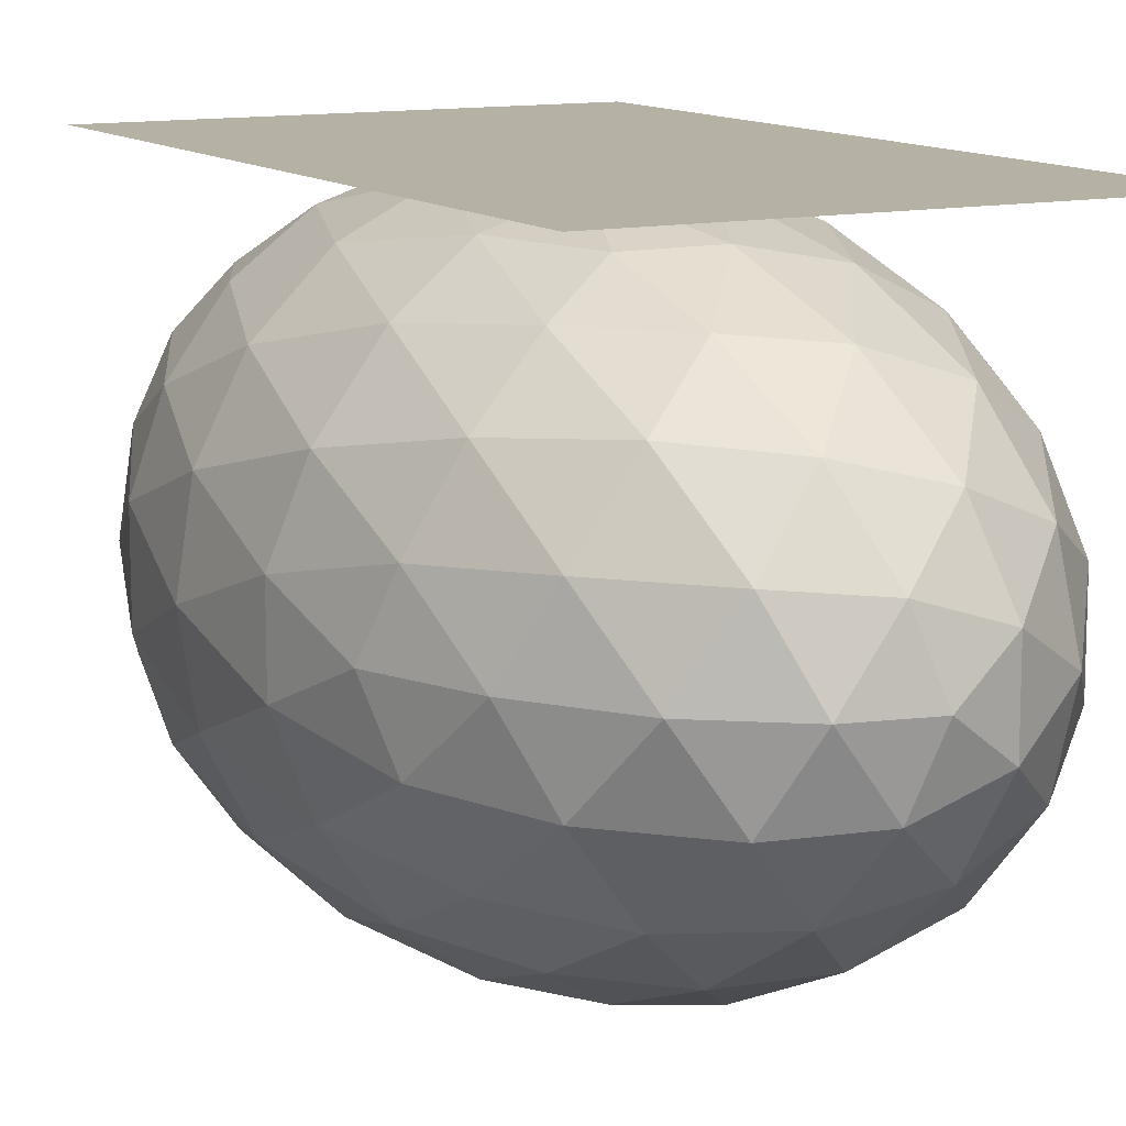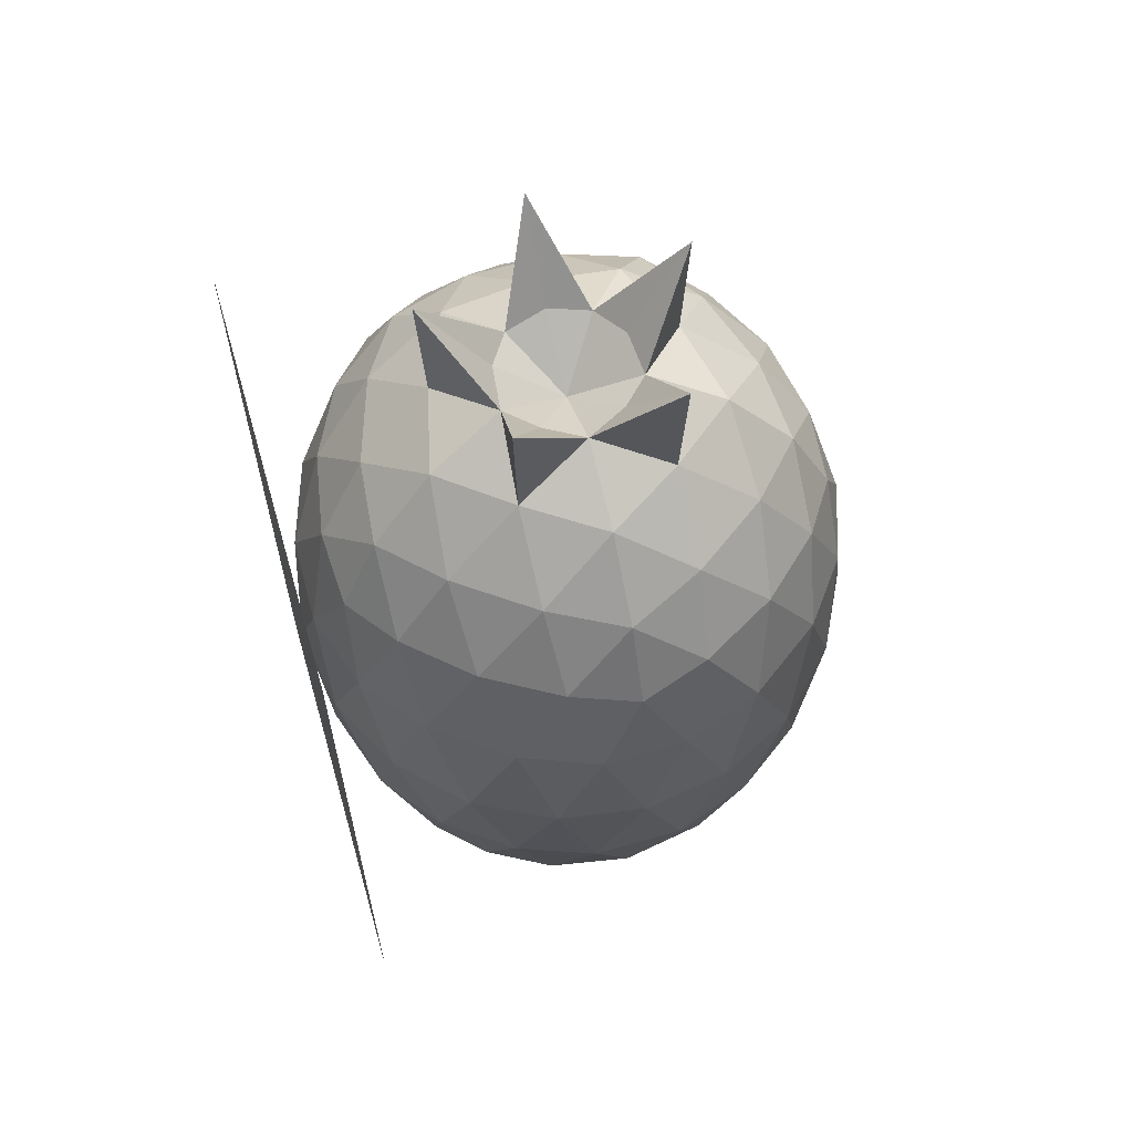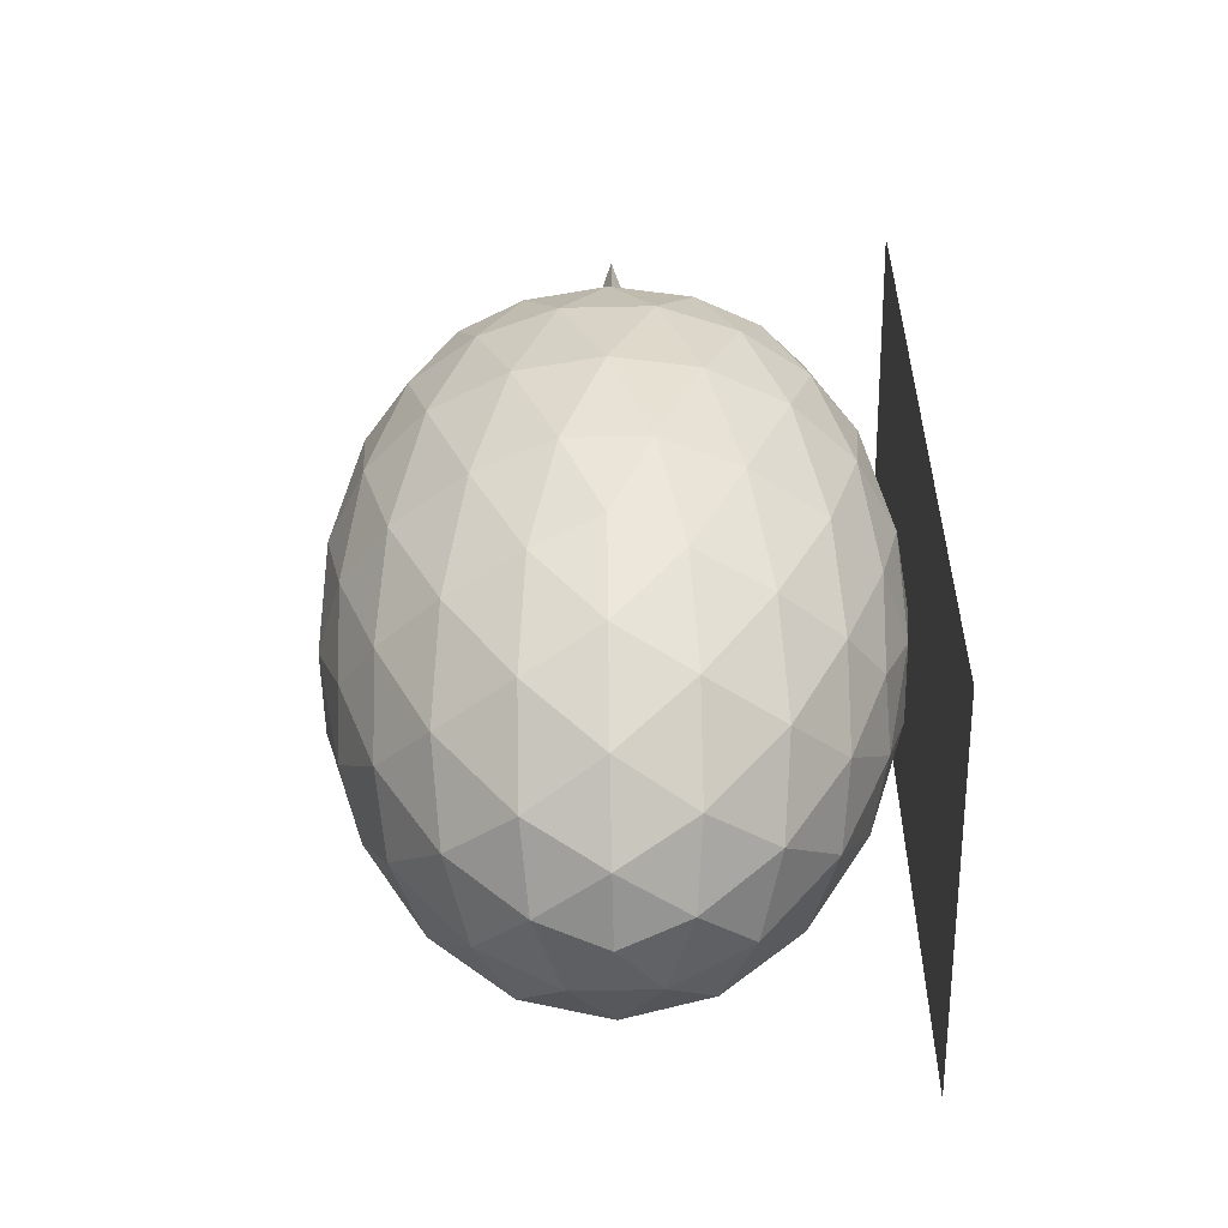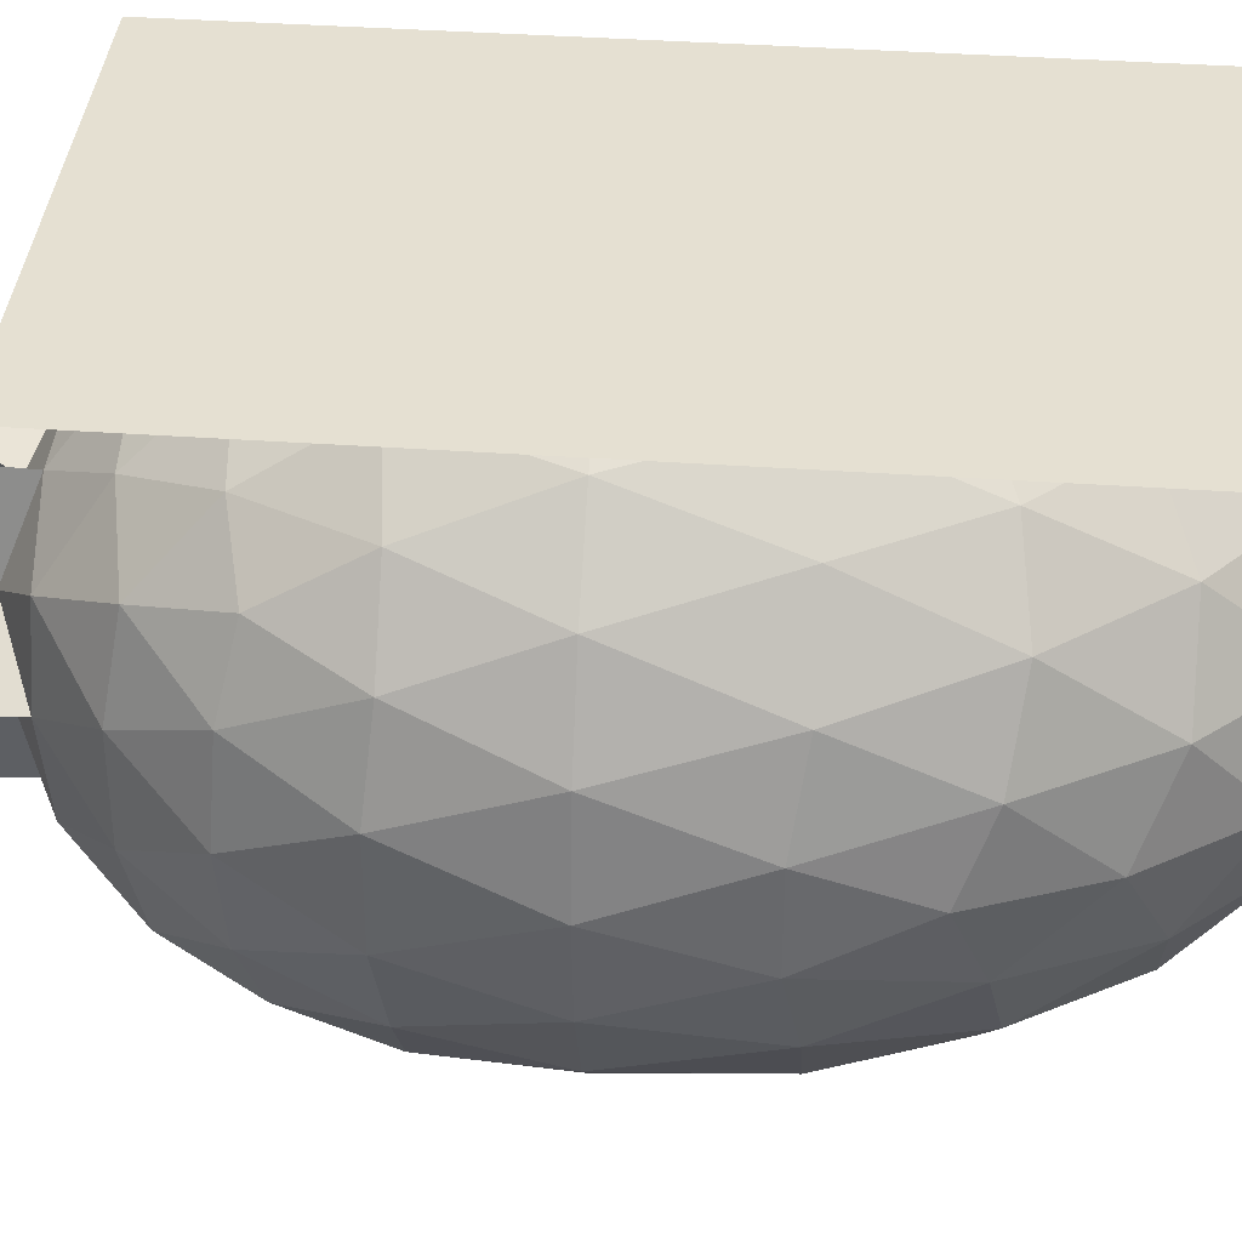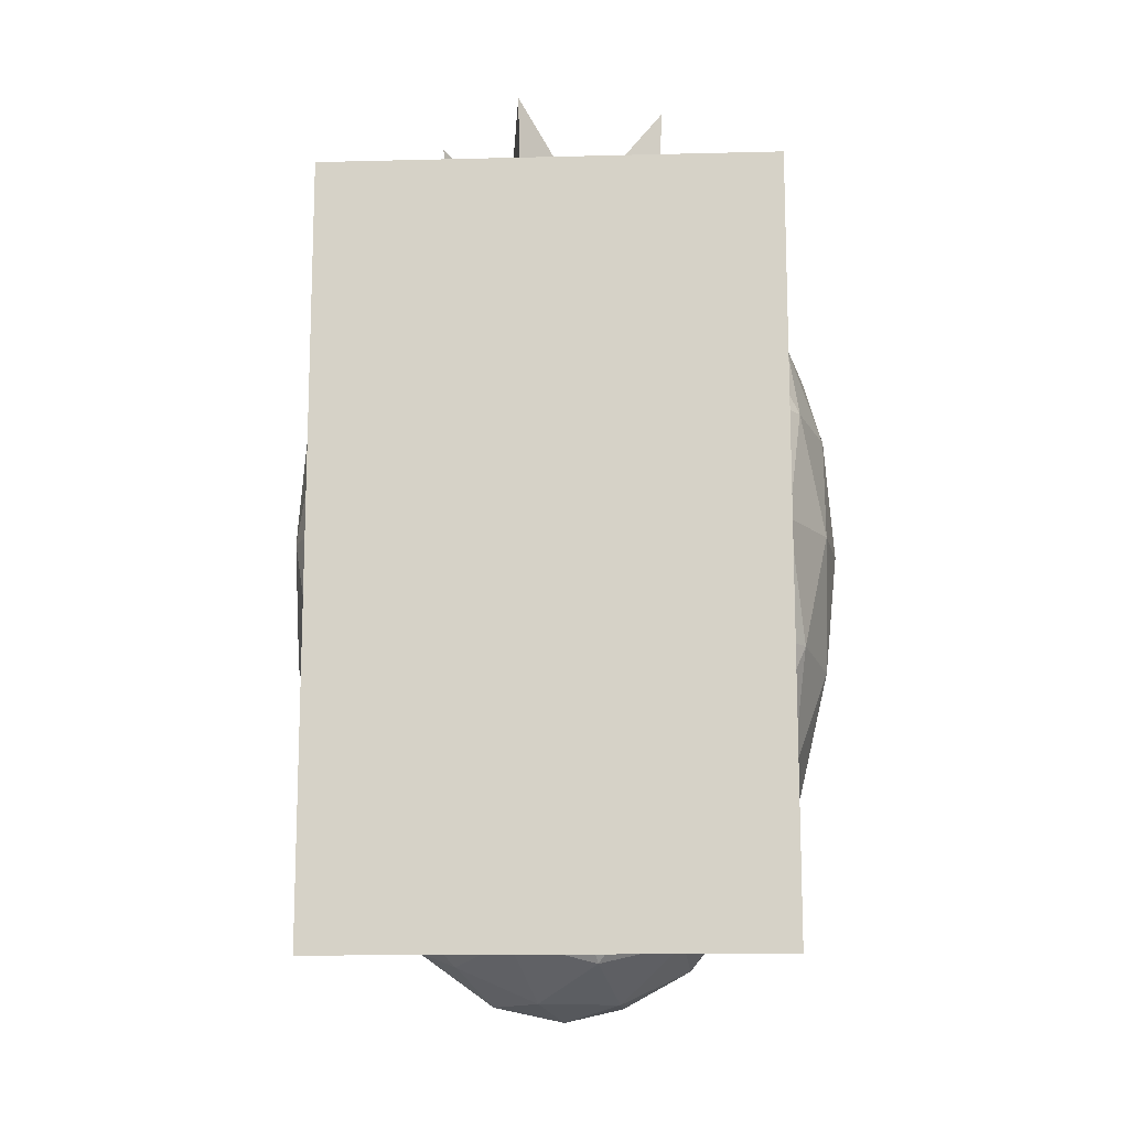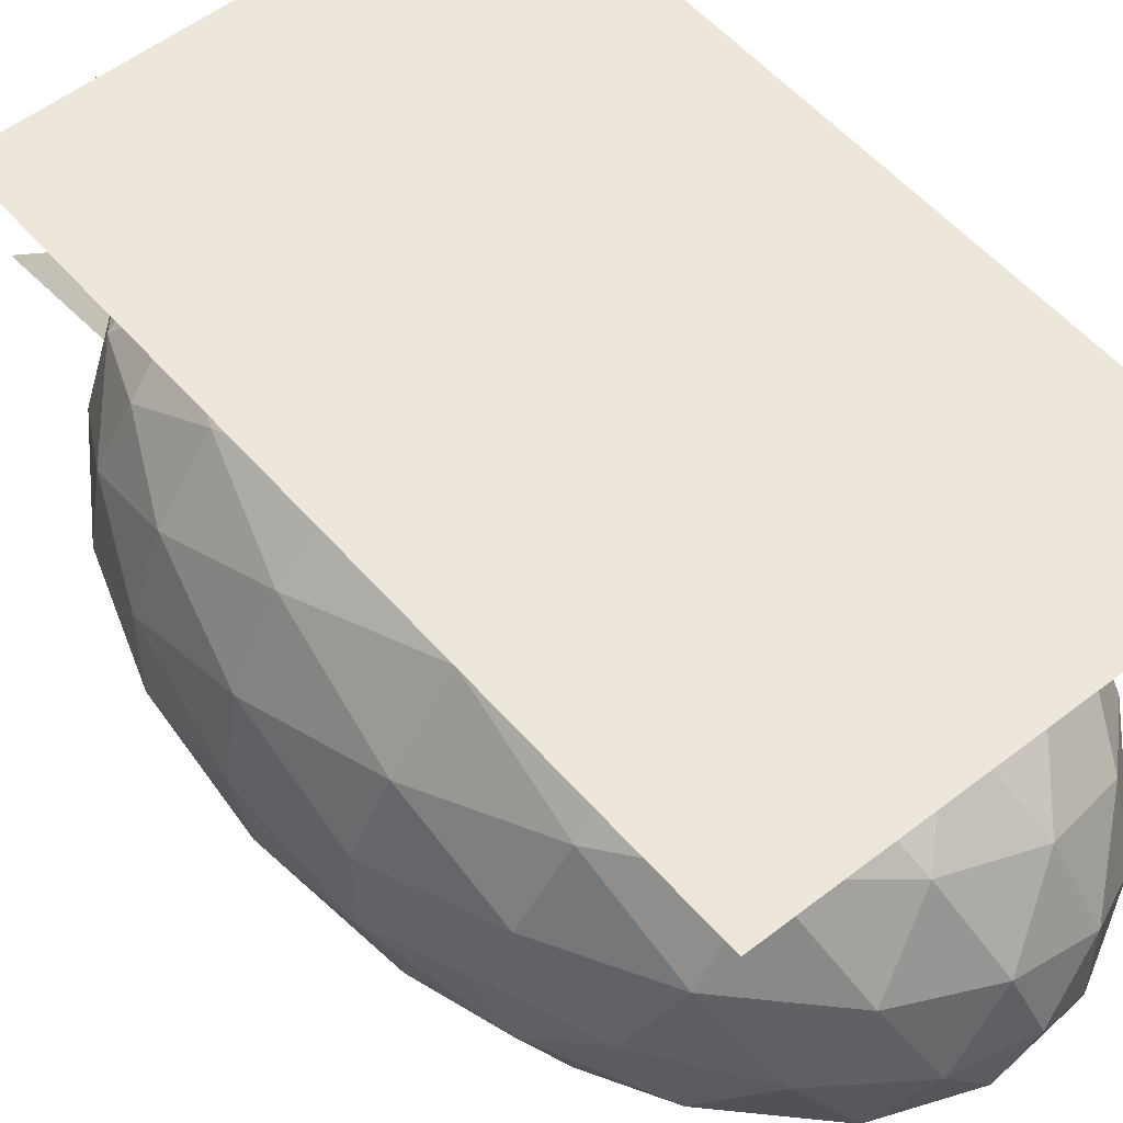
<metadata>
{"format":"obj","ext":"obj","renderer":"f3d","projection":"perspective","resolution":1024,"background":"white","views":[{"elev":12.0,"azim":-28.0,"up":"+Z"},{"elev":62.4,"azim":73.8,"up":"+Y"},{"elev":-54.6,"azim":-88.7,"up":"+Y"},{"elev":37.6,"azim":-84.8,"up":"+Z"},{"elev":-13.8,"azim":3.2,"up":"+Y"},{"elev":53.9,"azim":-39.7,"up":"+Z"}]}
</metadata>
<code>
o Icosphere
v 0.302 2.644 0.2194
v 0.302 2.644 -0.2194
v -0.1154 2.644 -0.3551
v -0.3733 2.644 0
v -0.1154 2.644 0.3551
v 0 0 0
v 0.5731 0.7352 0.4164
v -0.2189 0.7352 0.6737
v -0.7084 0.7352 0
v -0.2189 0.7352 -0.6737
v 0.5731 0.7352 -0.4164
v 0.2189 1.87 0.6737
v -0.5731 1.87 0.4164
v -0.5731 1.87 -0.4164
v 0.2189 1.87 -0.6737
v 0.7084 1.87 0
v 0 2.261 0
v -0.1844 0.4555 0.5675
v -0.1287 0.1986 0.396
v -0.06146 0.04263 0.1892
v 0.1609 0.04263 0.1169
v 0.3369 0.1986 0.2447
v 0.4828 0.4555 0.3507
v 0.4213 0.6619 0.5399
v 0.2082 0.6308 0.6407
v -0.02347 0.6619 0.6844
v 0.6437 0.6619 -0.2338
v 0.6737 0.6308 0
v 0.6437 0.6619 0.2338
v 0.1609 0.04263 -0.1169
v 0.3369 0.1986 -0.2447
v 0.4828 0.4555 -0.3507
v -0.5967 0.4555 0
v -0.4164 0.1986 0
v -0.1989 0.04263 0
v -0.3833 0.6619 0.5675
v -0.545 0.6308 0.396
v -0.6582 0.6619 0.1892
v -0.1844 0.4555 -0.5675
v -0.1287 0.1986 -0.396
v -0.06146 0.04263 -0.1892
v -0.6582 0.6619 -0.1892
v -0.545 0.6308 -0.396
v -0.3833 0.6619 -0.5675
v -0.02347 0.6619 -0.6844
v 0.2082 0.6308 -0.6407
v 0.4213 0.6619 -0.5399
v 0.7576 1.644 0.1169
v 0.7532 1.33 0.2447
v 0.6817 0.996 0.3507
v 0.6817 0.996 -0.3507
v 0.7532 1.33 -0.2447
v 0.7576 1.644 -0.1169
v 0.1229 1.644 0.7567
v 0 1.33 0.792
v -0.1229 0.996 0.7567
v 0.5442 0.996 0.5399
v 0.4655 1.33 0.6407
v 0.3453 1.644 0.6844
v -0.6817 1.644 0.3507
v -0.7532 1.33 0.2447
v -0.7576 0.996 0.1169
v -0.3453 0.996 0.6844
v -0.4655 1.33 0.6407
v -0.5442 1.644 0.5399
v -0.5442 1.644 -0.5399
v -0.4655 1.33 -0.6407
v -0.3453 0.996 -0.6844
v -0.7576 0.996 -0.1169
v -0.7532 1.33 -0.2447
v -0.6817 1.644 -0.3507
v 0.3453 1.644 -0.6844
v 0.4655 1.33 -0.6407
v 0.5442 0.996 -0.5399
v -0.1229 0.996 -0.7567
v 0 1.33 -0.792
v 0.1229 1.644 -0.7567
v 0.6582 1.911 0.1892
v 0.545 1.925 0.396
v 0.3833 1.911 0.5675
v 0.02347 1.911 0.6844
v -0.2082 1.925 0.6407
v -0.4213 1.911 0.5399
v -0.6437 1.911 0.2338
v -0.6737 1.925 0
v -0.6437 1.911 -0.2338
v -0.4213 1.911 -0.5399
v -0.2082 1.925 -0.6407
v 0.02347 1.911 -0.6844
v 0.3833 1.911 -0.5675
v 0.545 1.925 -0.396
v 0.6582 1.911 -0.1892
v 0.06146 2.377 0.1892
v 0.1287 2.269 0.396
v 0.1844 2.083 0.5675
v 0.5967 2.083 0
v 0.4164 2.269 0
v 0.1989 2.377 0
v -0.1609 2.377 0.1169
v -0.3369 2.269 0.2447
v -0.4828 2.083 0.3507
v -0.1609 2.377 -0.1169
v -0.3369 2.269 -0.2447
v -0.4828 2.083 -0.3507
v 0.06146 2.377 -0.1892
v 0.1287 2.269 -0.396
v 0.1844 2.083 -0.5675
v 0.2865 2.287 -0.2082
v 0.5054 2.12 -0.2082
v 0.3542 2.12 -0.4164
v -0.1095 2.287 -0.3369
v -0.04181 2.12 -0.545
v -0.2865 2.12 -0.4655
v -0.3542 2.287 0
v -0.5313 2.12 -0.1287
v -0.5313 2.12 0.1287
v -0.1095 2.287 0.3369
v -0.2865 2.12 0.4655
v -0.04181 2.12 0.545
v 0.2865 2.287 0.2082
v 0.3542 2.12 0.4164
v 0.5054 2.12 0.2082
v 0.6825 1.665 -0.3369
v 0.6407 1.33 -0.4655
v 0.5313 1.665 -0.545
v -0.1095 1.665 -0.7532
v -0.2447 1.33 -0.7532
v -0.3542 1.665 -0.6737
v -0.7502 1.665 -0.1287
v -0.792 1.33 0
v -0.7502 1.665 0.1287
v -0.3542 1.665 0.6737
v -0.2447 1.33 0.7532
v -0.1095 1.665 0.7532
v 0.5313 1.665 0.545
v 0.6407 1.33 0.4655
v 0.6825 1.665 0.3369
v 0.2447 1.33 -0.7532
v 0.3542 0.9624 -0.6737
v 0.1095 0.9624 -0.7532
v -0.6407 1.33 -0.4655
v -0.5313 0.9624 -0.545
v -0.6825 0.9624 -0.3369
v -0.6407 1.33 0.4655
v -0.6825 0.9624 0.3369
v -0.5313 0.9624 0.545
v 0.2447 1.33 0.7532
v 0.1095 0.9624 0.7532
v 0.3542 0.9624 0.6737
v 0.792 1.33 0
v 0.7502 0.9624 0.1287
v 0.7502 0.9624 -0.1287
v 0.2865 0.3676 -0.4655
v 0.1095 0.1404 -0.3369
v 0.04181 0.3676 -0.545
v -0.3542 0.3676 -0.4164
v -0.2865 0.1404 -0.2082
v -0.5054 0.3676 -0.2082
v -0.5054 0.3676 0.2082
v -0.2865 0.1404 0.2082
v -0.3542 0.3676 0.4164
v 0.5313 0.3676 -0.1287
v 0.5313 0.3676 0.1287
v 0.3542 0.1404 1e-06
v 0.04181 0.3676 0.545
v 0.1095 0.1404 0.3369
v 0.2866 0.3676 0.4655
v -0.1867 2.399 0
v -0.05768 2.399 -0.1775
v 0.151 2.399 -0.1097
v 0.151 2.399 0.1097
v -0.05768 2.399 0.1775
f 6 21 20
f 7 23 29
f 6 20 35
f 6 35 41
f 6 41 30
f 7 29 50
f 8 26 56
f 9 38 62
f 10 44 68
f 11 47 74
f 7 50 57
f 8 56 63
f 9 62 69
f 10 68 75
f 11 74 51
f 12 80 95
f 13 83 101
f 14 86 104
f 15 89 107
f 16 92 96
f 97 108 98
f 96 109 97
f 105 2 108
f 108 106 105
f 97 109 108
f 109 110 108
f 108 110 106
f 110 107 106
f 96 92 109
f 92 91 109
f 109 91 110
f 91 90 110
f 110 90 107
f 90 15 107
f 106 111 105
f 107 112 106
f 3 105 111
f 111 103 102
f 106 112 111
f 112 113 111
f 111 113 103
f 113 104 103
f 107 89 112
f 89 88 112
f 112 88 113
f 88 87 113
f 113 87 104
f 87 14 104
f 103 114 102
f 104 115 103
f 102 3 111
f 114 100 99
f 103 115 114
f 115 116 114
f 114 116 100
f 116 101 100
f 104 86 115
f 86 85 115
f 115 85 116
f 85 84 116
f 116 84 101
f 84 13 101
f 100 117 99
f 101 118 100
f 4 102 114
f 117 94 93
f 100 118 117
f 118 119 117
f 117 119 94
f 119 95 94
f 101 83 118
f 83 82 118
f 118 82 119
f 82 81 119
f 119 81 95
f 81 12 95
f 94 120 93
f 95 121 94
f 99 4 114
f 120 97 98
f 94 121 120
f 121 122 120
f 120 122 97
f 122 96 97
f 95 80 121
f 80 79 121
f 121 79 122
f 79 78 122
f 122 78 96
f 78 16 96
f 53 92 16
f 52 123 53
f 51 124 52
f 53 123 92
f 123 91 92
f 52 124 123
f 124 125 123
f 123 125 91
f 125 90 91
f 51 74 124
f 74 73 124
f 124 73 125
f 73 72 125
f 125 72 90
f 72 15 90
f 77 89 15
f 76 126 77
f 75 127 76
f 77 126 89
f 126 88 89
f 76 127 126
f 127 128 126
f 126 128 88
f 128 87 88
f 75 68 127
f 68 67 127
f 127 67 128
f 67 66 128
f 128 66 87
f 66 14 87
f 71 86 14
f 70 129 71
f 69 130 70
f 71 129 86
f 129 85 86
f 70 130 129
f 130 131 129
f 129 131 85
f 131 84 85
f 69 62 130
f 62 61 130
f 130 61 131
f 61 60 131
f 131 60 84
f 60 13 84
f 65 83 13
f 64 132 65
f 63 133 64
f 65 132 83
f 132 82 83
f 64 133 132
f 133 134 132
f 132 134 82
f 134 81 82
f 63 56 133
f 56 55 133
f 133 55 134
f 55 54 134
f 134 54 81
f 54 12 81
f 59 80 12
f 58 135 59
f 57 136 58
f 59 135 80
f 135 79 80
f 58 136 135
f 136 137 135
f 135 137 79
f 137 78 79
f 57 50 136
f 50 49 136
f 136 49 137
f 49 48 137
f 137 48 78
f 48 16 78
f 72 77 15
f 73 138 72
f 74 139 73
f 72 138 77
f 138 76 77
f 73 139 138
f 139 140 138
f 138 140 76
f 140 75 76
f 74 47 139
f 47 46 139
f 139 46 140
f 46 45 140
f 140 45 75
f 45 10 75
f 66 71 14
f 67 141 66
f 68 142 67
f 66 141 71
f 141 70 71
f 67 142 141
f 142 143 141
f 141 143 70
f 143 69 70
f 68 44 142
f 44 43 142
f 142 43 143
f 43 42 143
f 143 42 69
f 42 9 69
f 60 65 13
f 61 144 60
f 62 145 61
f 60 144 65
f 144 64 65
f 61 145 144
f 145 146 144
f 144 146 64
f 146 63 64
f 62 38 145
f 38 37 145
f 145 37 146
f 37 36 146
f 146 36 63
f 36 8 63
f 54 59 12
f 55 147 54
f 56 148 55
f 54 147 59
f 147 58 59
f 55 148 147
f 148 149 147
f 147 149 58
f 149 57 58
f 56 26 148
f 26 25 148
f 148 25 149
f 25 24 149
f 149 24 57
f 24 7 57
f 48 53 16
f 49 150 48
f 50 151 49
f 48 150 53
f 150 52 53
f 49 151 150
f 151 152 150
f 150 152 52
f 152 51 52
f 50 29 151
f 29 28 151
f 151 28 152
f 28 27 152
f 152 27 51
f 27 11 51
f 32 47 11
f 31 153 32
f 30 154 31
f 32 153 47
f 153 46 47
f 31 154 153
f 154 155 153
f 153 155 46
f 155 45 46
f 30 41 154
f 41 40 154
f 154 40 155
f 40 39 155
f 155 39 45
f 39 10 45
f 39 44 10
f 40 156 39
f 41 157 40
f 39 156 44
f 156 43 44
f 40 157 156
f 157 158 156
f 156 158 43
f 158 42 43
f 41 35 157
f 35 34 157
f 157 34 158
f 34 33 158
f 158 33 42
f 33 9 42
f 33 38 9
f 34 159 33
f 35 160 34
f 33 159 38
f 159 37 38
f 34 160 159
f 160 161 159
f 159 161 37
f 161 36 37
f 35 20 160
f 20 19 160
f 160 19 161
f 19 18 161
f 161 18 36
f 18 8 36
f 27 32 11
f 28 162 27
f 29 163 28
f 27 162 32
f 162 31 32
f 28 163 162
f 163 164 162
f 162 164 31
f 164 30 31
f 29 23 163
f 23 22 163
f 163 22 164
f 22 21 164
f 164 21 30
f 21 6 30
f 18 26 8
f 19 165 18
f 20 166 19
f 18 165 26
f 165 25 26
f 19 166 165
f 166 167 165
f 165 167 25
f 167 24 25
f 20 21 166
f 21 22 166
f 166 22 167
f 22 23 167
f 167 23 24
f 23 7 24
f 2 98 108
f 98 1 120
f 1 93 120
f 93 5 117
f 5 99 117
f 17 93 171
f 17 105 169
f 171 98 17
f 168 17 102
f 4 168 102
f 17 98 170
f 17 170 105
f 172 17 99
f 172 93 17
f 17 169 102
f 17 168 99
f 99 168 4
f 3 169 105
f 102 169 3
f 5 172 99
f 93 172 5
f 1 171 93
f 98 171 1
f 2 170 98
f 105 170 2
o Plane
v -0.6336 0.133 0.792
v 0.6336 0.133 0.792
v -0.6336 2.261 0.792
v 0.6336 2.261 0.792
f 173 174 176 175

</code>
